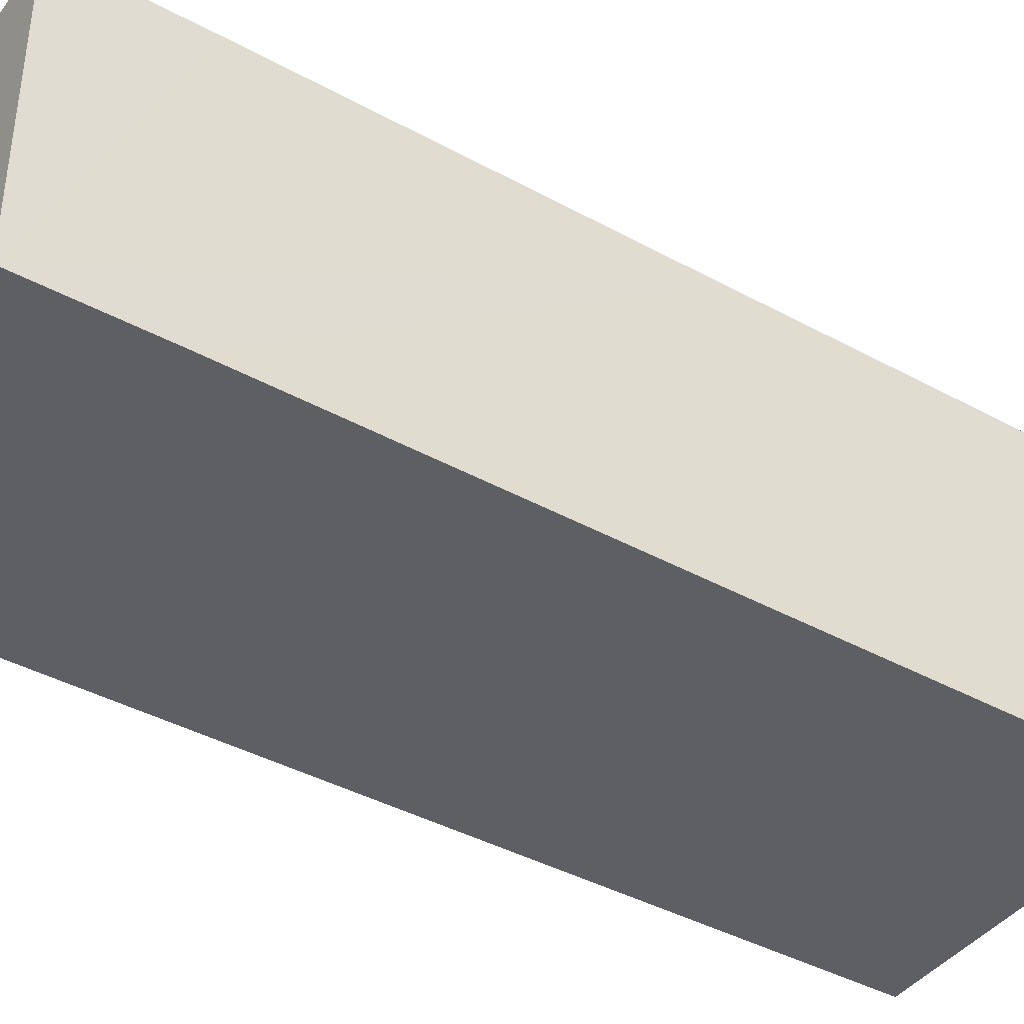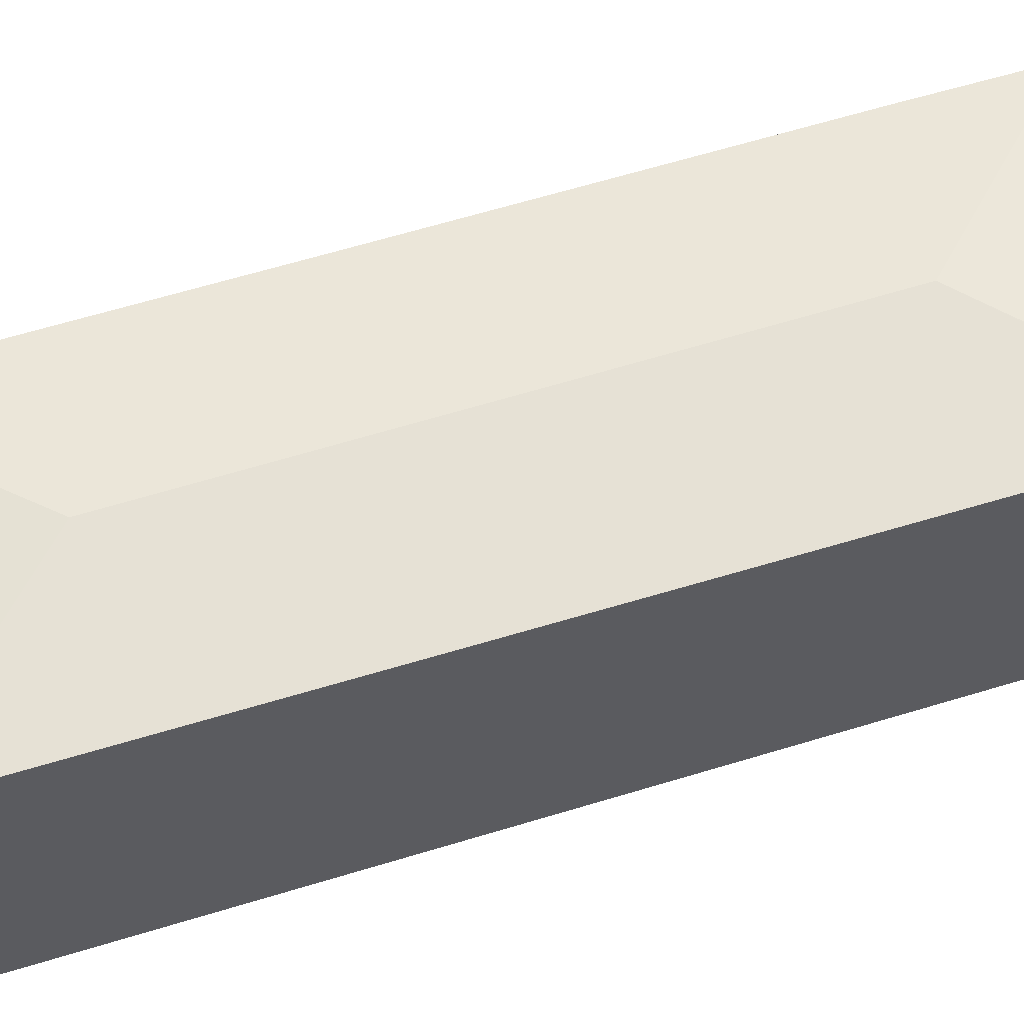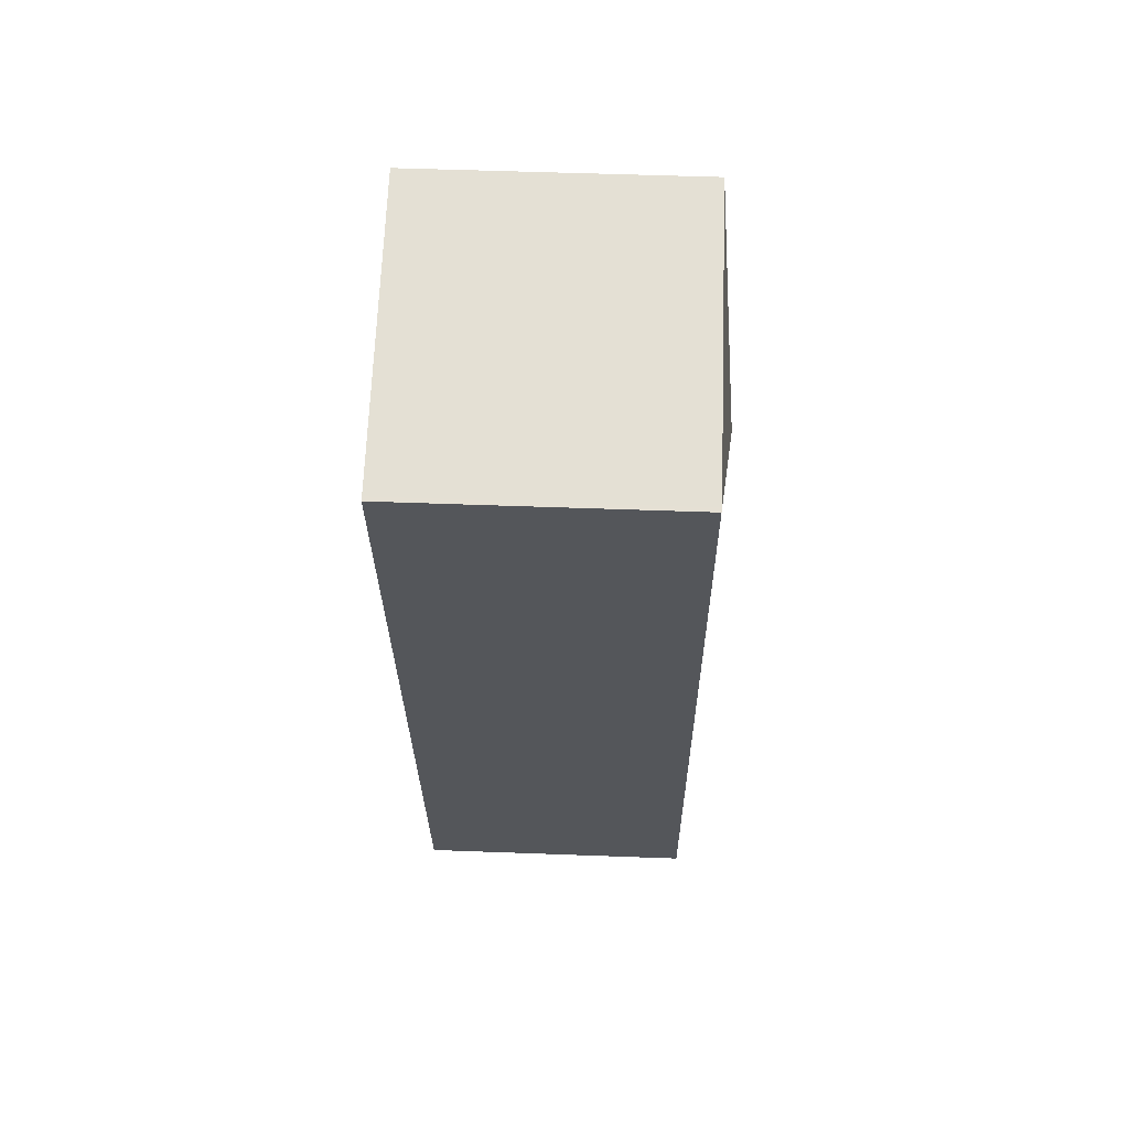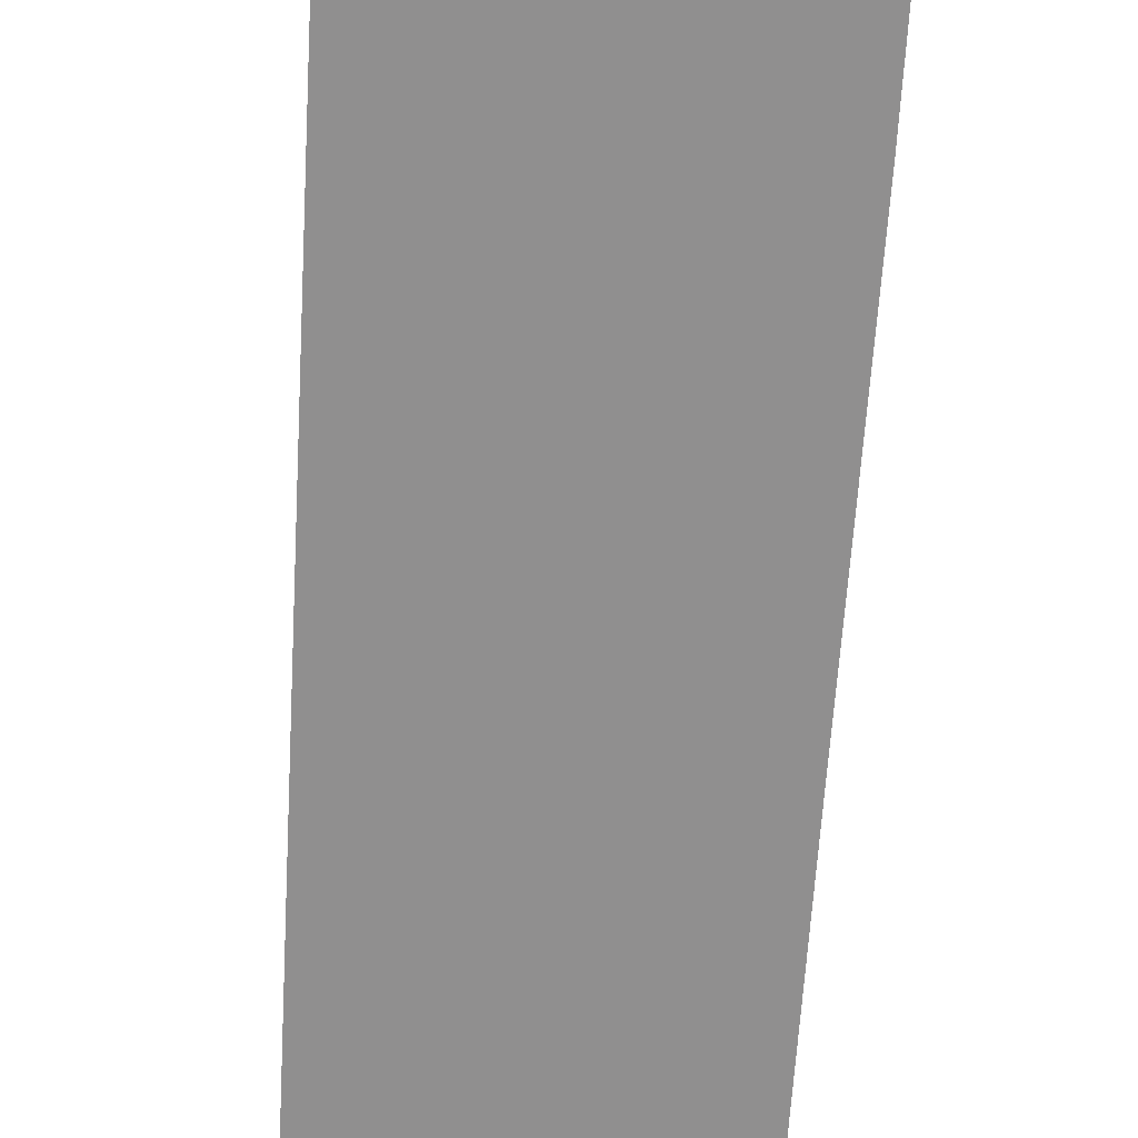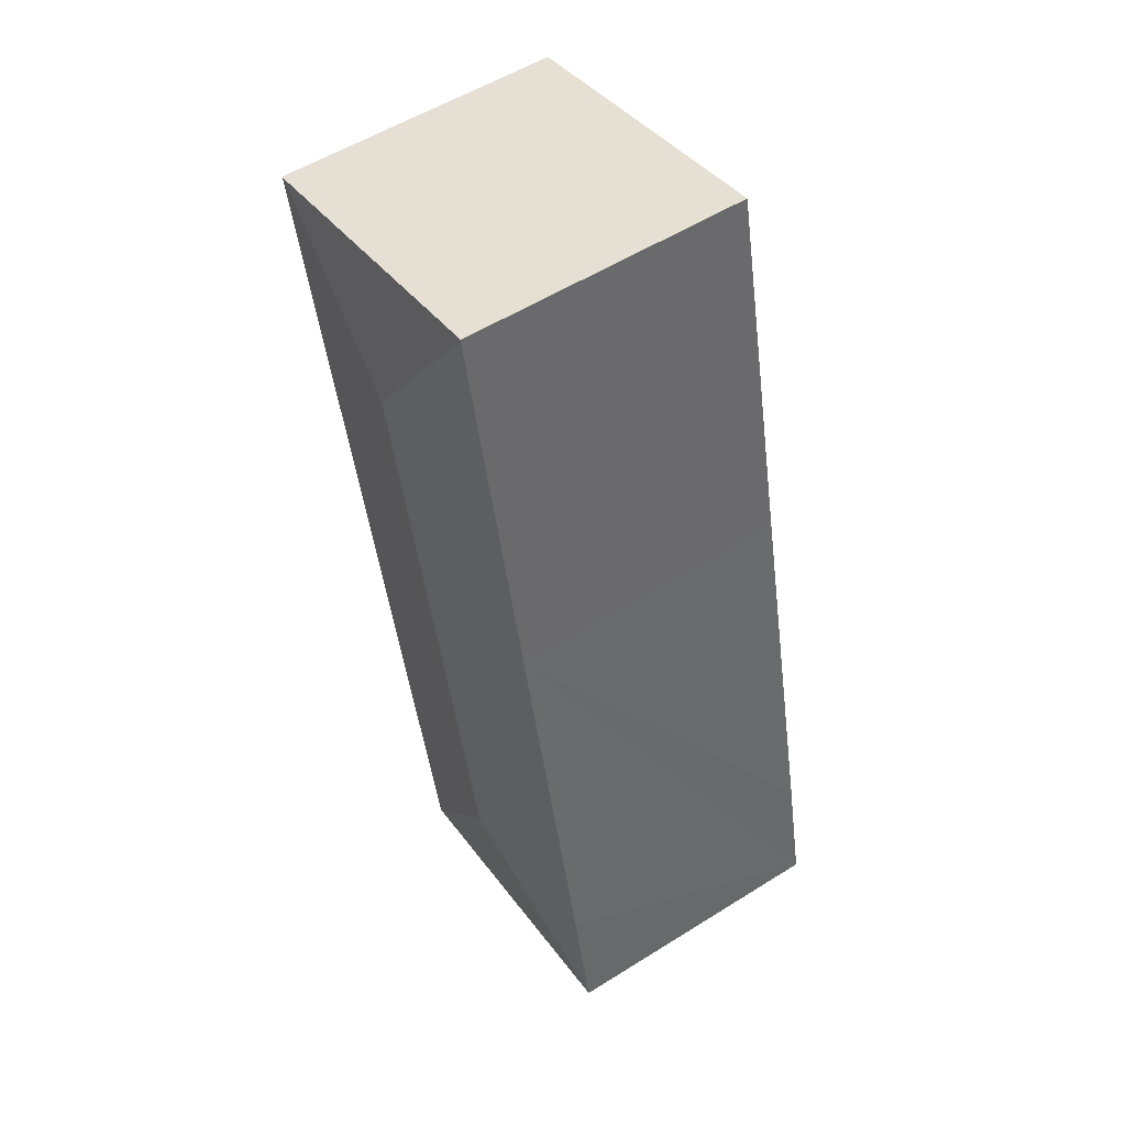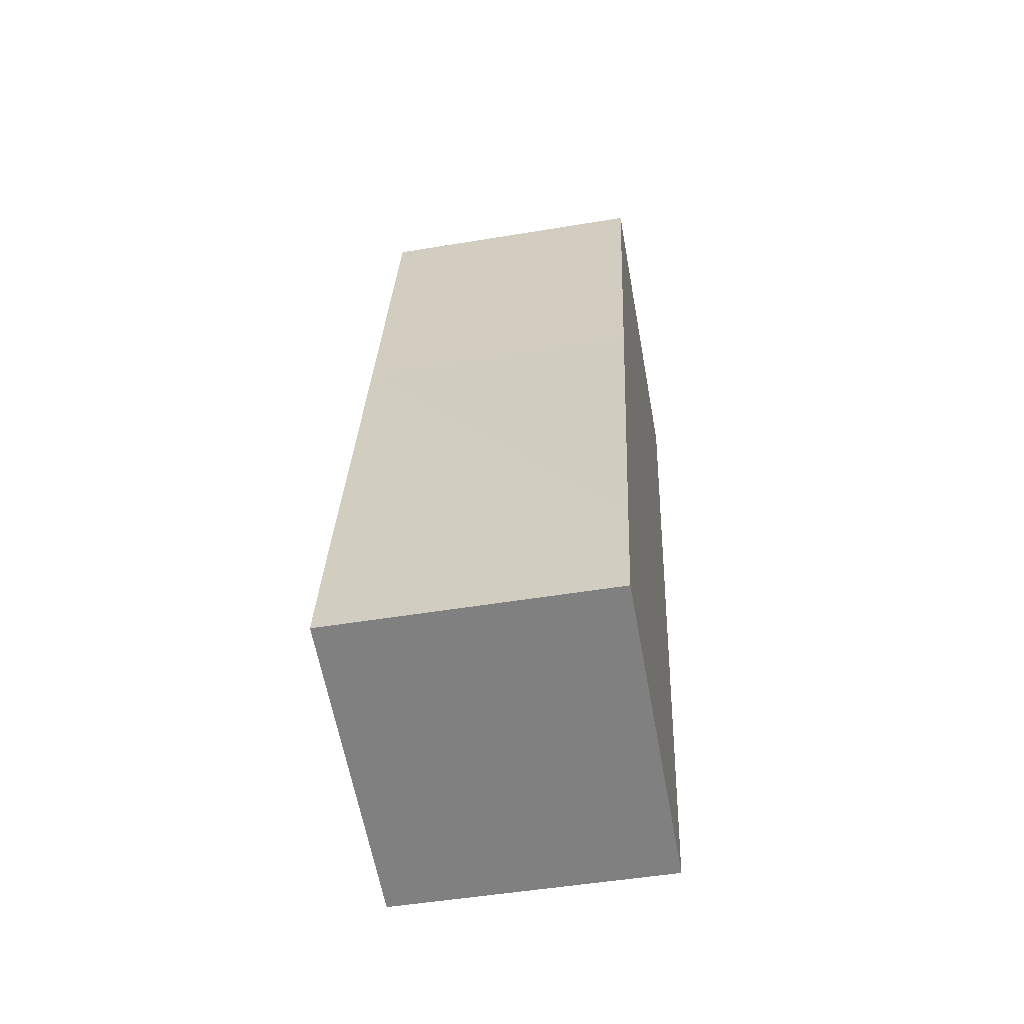
<metadata>
{"format":"obj","ext":"obj","renderer":"f3d","projection":"perspective","resolution":1024,"background":"white","views":[{"elev":-41.4,"azim":-111.0,"up":"+Y"},{"elev":59.2,"azim":84.6,"up":"+Y"},{"elev":52.7,"azim":92.3,"up":"+Z"},{"elev":-65.4,"azim":-171.1,"up":"+Y"},{"elev":54.9,"azim":-123.5,"up":"+Z"},{"elev":-49.0,"azim":-79.5,"up":"+Z"}]}
</metadata>
<code>
v  9.693 5.45 15.72
v  6.125 5.767 13.47
v  9.615 5.458 15.73
v  6.04 5.436 -1.235
v  3.642 5.767 2.373
v  5.969 5.443 -1.221
v  3.822 5.44 17.09
v  3.812 5.445 17.05
v  0.004 5.445 0.017
v  0 5.443 3.333e-16
v  0.514 5.443 2.381
v  2.227 5.445 9.958
v  0.004 -1.041e-18 0.017
v  0 0 0
v  0.514 -1.458e-16 2.381
v  2.227 -6.098e-16 9.958
v  3.812 -1.044e-15 17.05
v  3.822 -1.047e-15 17.09
v  9.615 -9.634e-16 15.73
v  9.693 -9.623e-16 15.72
v  6.04 7.562e-17 -1.235
v  5.969 7.476e-17 -1.221
g defaultobject
f 1 2 3
f 2 1 4
f 2 4 5
f 5 4 6
f 2 7 3
f 7 2 8
f 9 6 10
f 6 9 5
f 11 5 9
f 5 11 12
f 5 12 2
f 2 12 8
f 10 13 9
f 13 10 14
f 13 11 9
f 11 13 12
f 12 13 15
f 12 15 16
f 12 16 8
f 8 16 17
f 8 17 7
f 7 17 18
f 18 3 7
f 3 18 19
f 3 19 1
f 1 19 20
f 20 4 1
f 4 20 21
f 6 14 10
f 14 6 4
f 14 4 22
f 22 4 21
f 19 21 20
f 21 19 18
f 21 18 17
f 21 17 16
f 21 16 15
f 21 15 22
f 22 15 13
f 22 13 14

</code>
